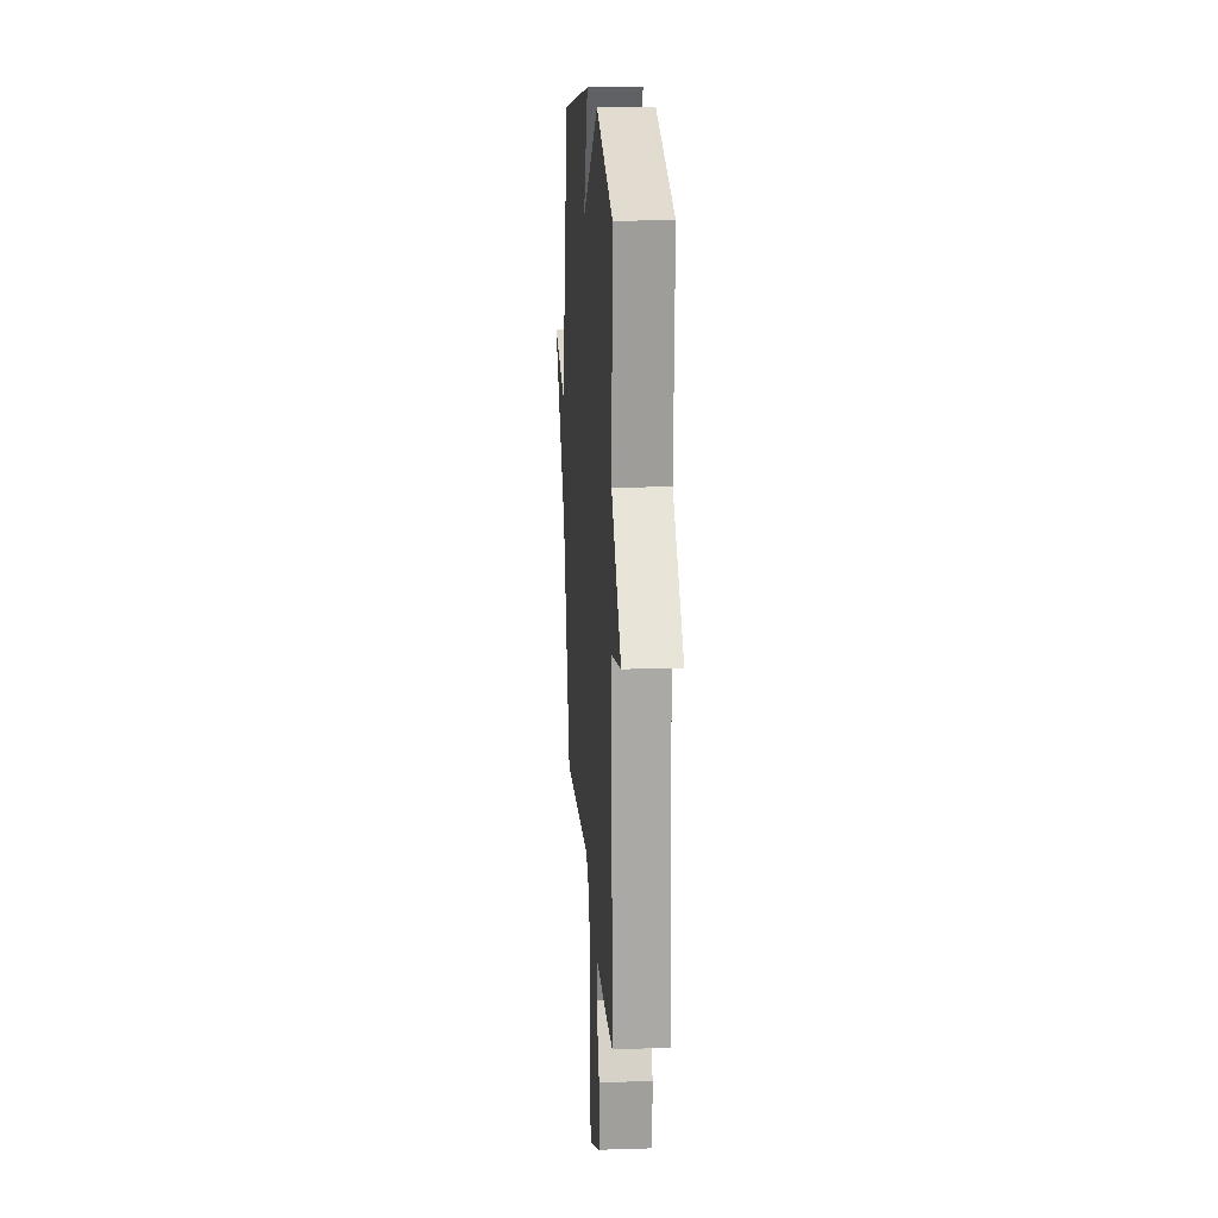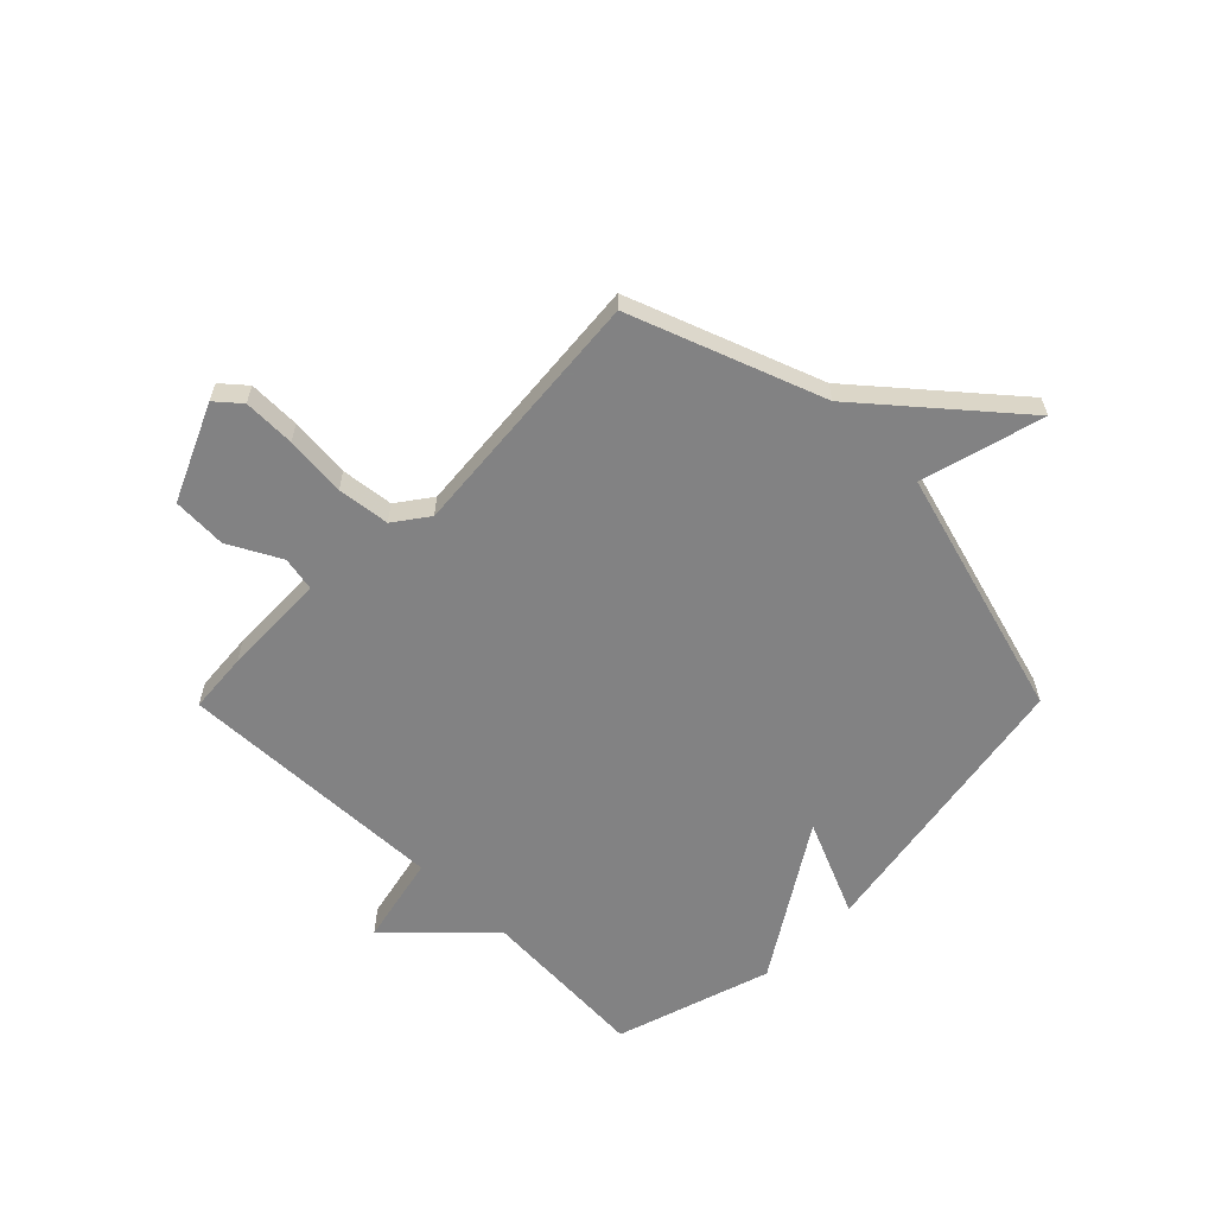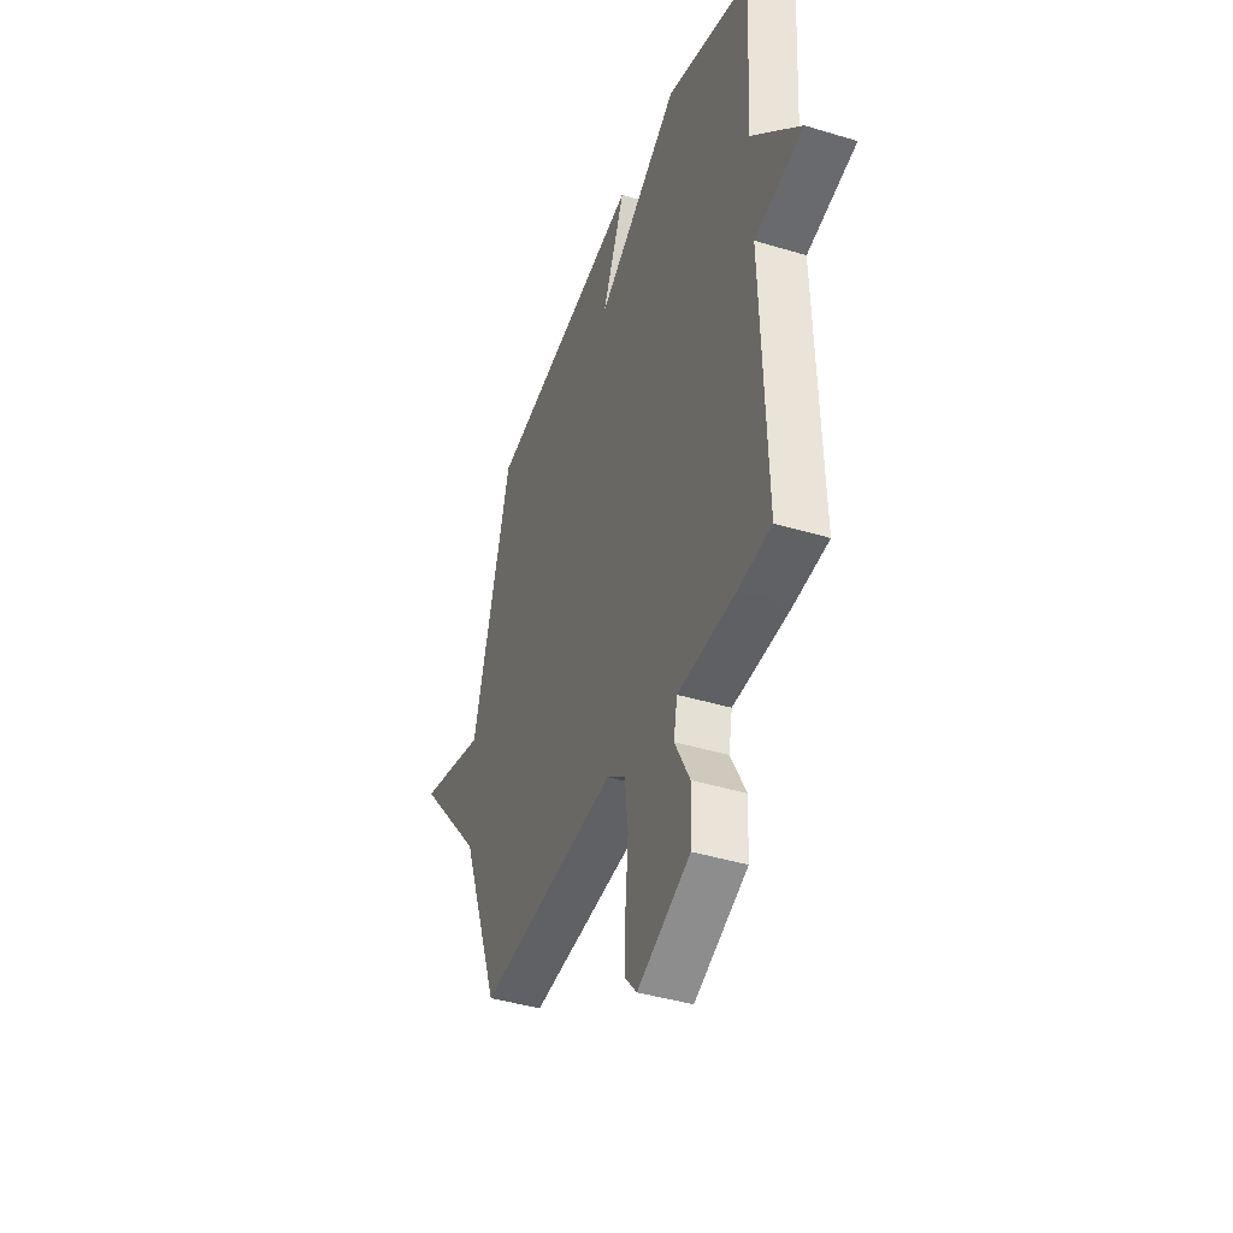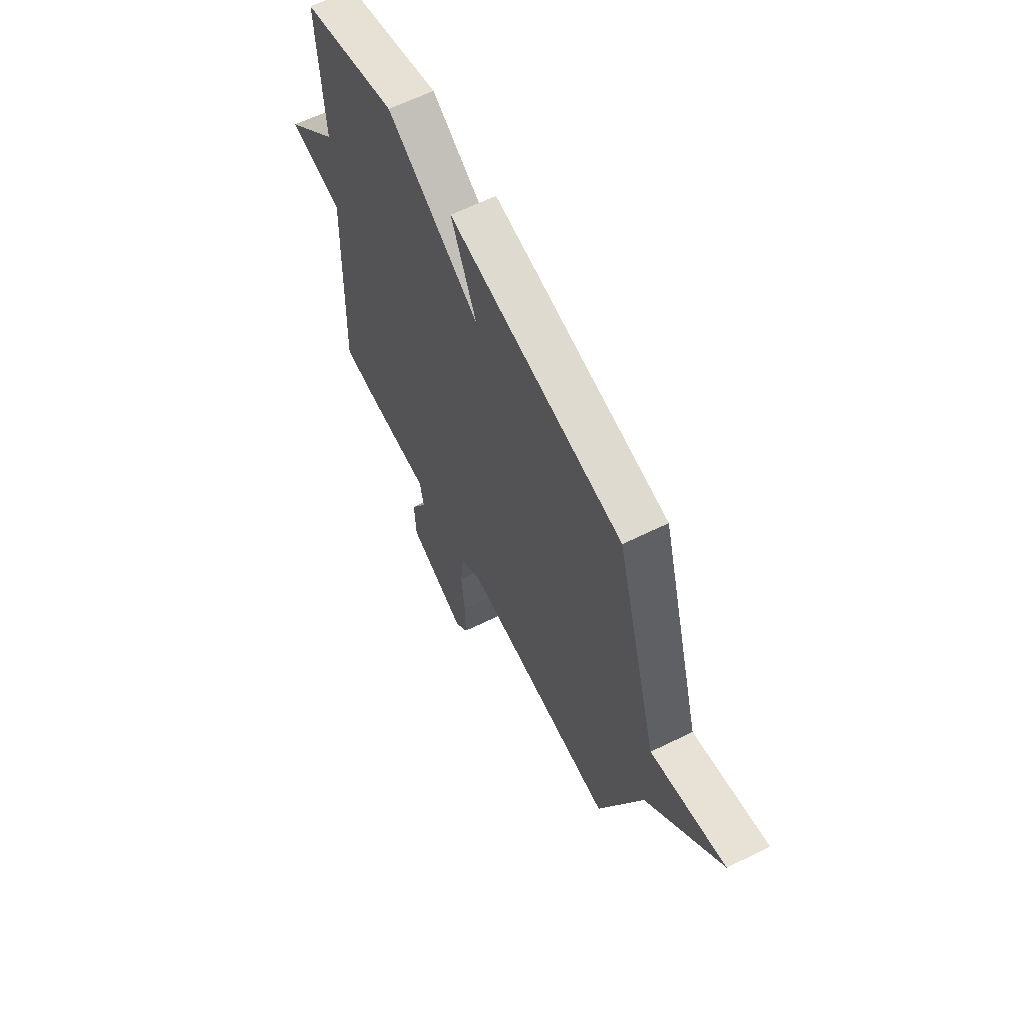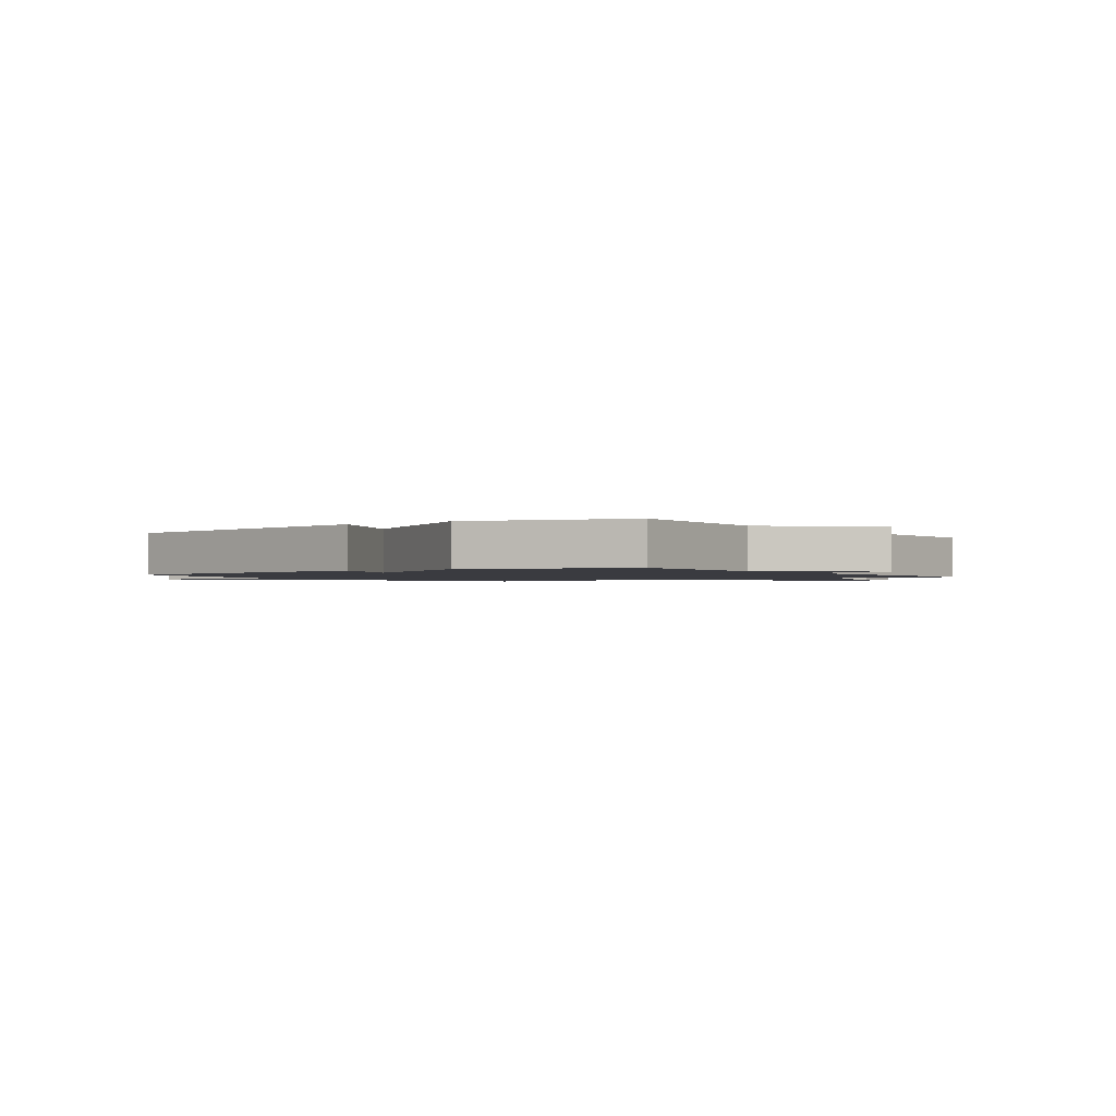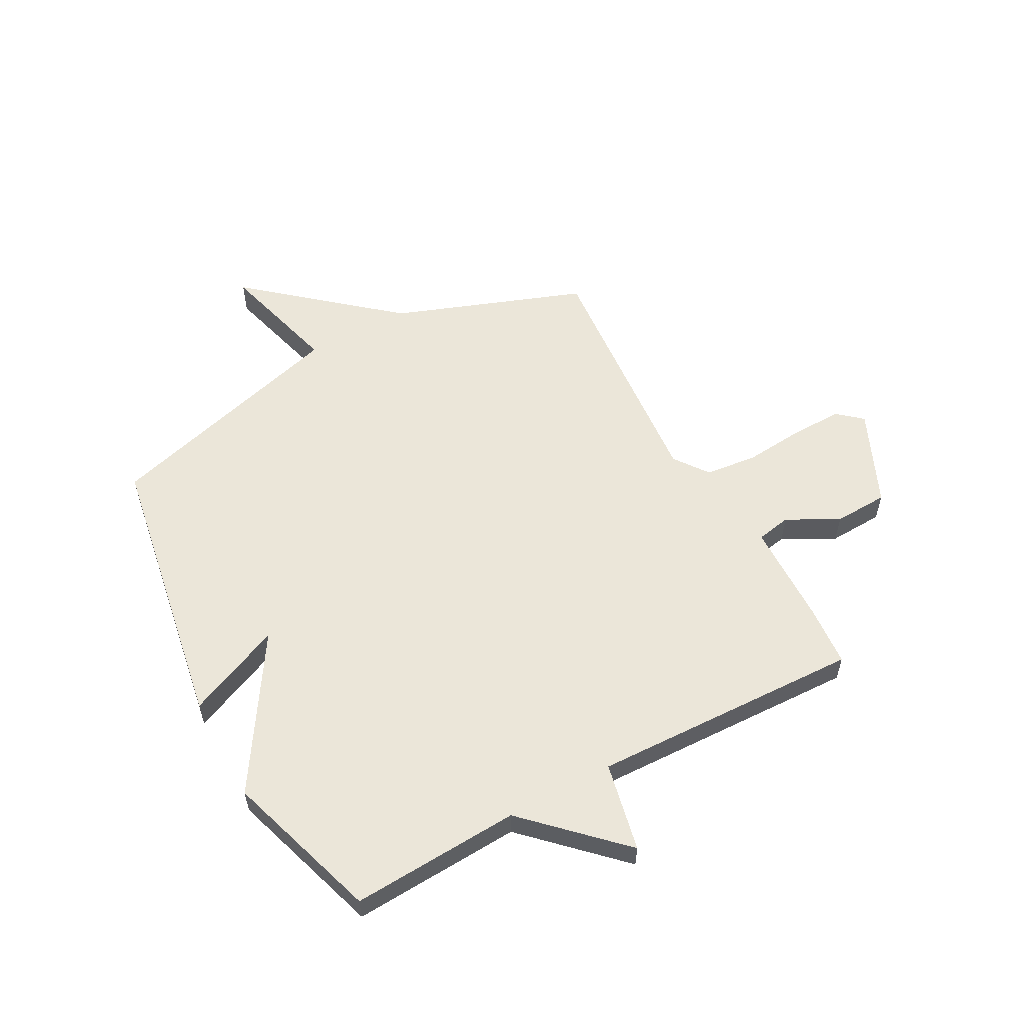
<metadata>
{"format":"obj","ext":"obj","renderer":"f3d","projection":"perspective","resolution":1024,"background":"white","views":[{"elev":16.8,"azim":86.3,"up":"+Z"},{"elev":-60.9,"azim":-134.7,"up":"+Y"},{"elev":-41.4,"azim":69.8,"up":"+Z"},{"elev":62.8,"azim":-116.5,"up":"+Z"},{"elev":-1.4,"azim":35.4,"up":"+Y"},{"elev":56.6,"azim":61.4,"up":"+Y"}]}
</metadata>
<code>
v 0.5 0.07 0.5
v 0.483 0.07 0.192
v 0.645 0.07 0.027
v 0.483 0.07 -0.008
v 0.5 0.07 -0.5
v 0.39 0.07 -0.509
v 0.2 0.07 -0.514
v 0.188 0.07 -0.577
v 0.238 0.07 -0.671
v 0.234 0.07 -0.77
v 0.06 0.07 -0.848
v 0.022 0.07 -0.804
v 0.023 0.07 -0.71
v 0.033 0.07 -0.6
v 0.022 0.07 -0.505
v -0.04 0.07 -0.46
v -0.5 0.07 -0.5
v -0.628 0.07 -0.153
v -0.85 0.07 0.107
v -0.628 0.07 0.047
v -0.5 0.07 0.5
v 0.017 0.07 0.589
v -0.058 0.07 0.415
v 0.217 0.07 0.589
v 0.5 0 0.5
v 0.483 0 0.192
v 0.645 0 0.027
v 0.483 0 -0.008
v 0.5 0 -0.5
v 0.39 0 -0.509
v 0.2 0 -0.514
v 0.188 0 -0.577
v 0.238 0 -0.671
v 0.234 0 -0.77
v 0.06 0 -0.848
v 0.022 0 -0.804
v 0.023 0 -0.71
v 0.033 0 -0.6
v 0.022 0 -0.505
v -0.04 0 -0.46
v -0.5 0 -0.5
v -0.628 0 -0.153
v -0.85 0 0.107
v -0.628 0 0.047
v -0.5 0 0.5
v 0.017 0 0.589
v -0.058 0 0.415
v 0.217 0 0.589
f 23 24 1 2
f 20 21 22 23
f 2 3 4
f 23 2 4
f 20 23 4
f 18 19 20
f 18 20 4
f 17 18 4
f 16 17 4
f 5 6 7
f 4 5 7
f 16 4 7
f 15 16 7
f 14 15 7 8
f 12 13 14
f 11 12 14
f 10 11 14
f 9 10 14
f 8 9 14
f 26 25 48 47
f 47 46 45 44
f 28 27 26
f 28 26 47
f 28 47 44
f 44 43 42
f 28 44 42
f 28 42 41
f 28 41 40
f 31 30 29
f 31 29 28
f 31 28 40
f 31 40 39
f 32 31 39 38
f 38 37 36
f 38 36 35
f 38 35 34
f 38 34 33
f 38 33 32
f 1 25 26 2
f 2 26 27 3
f 3 27 28 4
f 4 28 29 5
f 5 29 30 6
f 6 30 31 7
f 7 31 32 8
f 8 32 33 9
f 9 33 34 10
f 10 34 35 11
f 11 35 36 12
f 12 36 37 13
f 13 37 38 14
f 14 38 39 15
f 15 39 40 16
f 16 40 41 17
f 17 41 42 18
f 18 42 43 19
f 19 43 44 20
f 20 44 45 21
f 21 45 46 22
f 22 46 47 23
f 23 47 48 24
f 24 48 25 1

</code>
